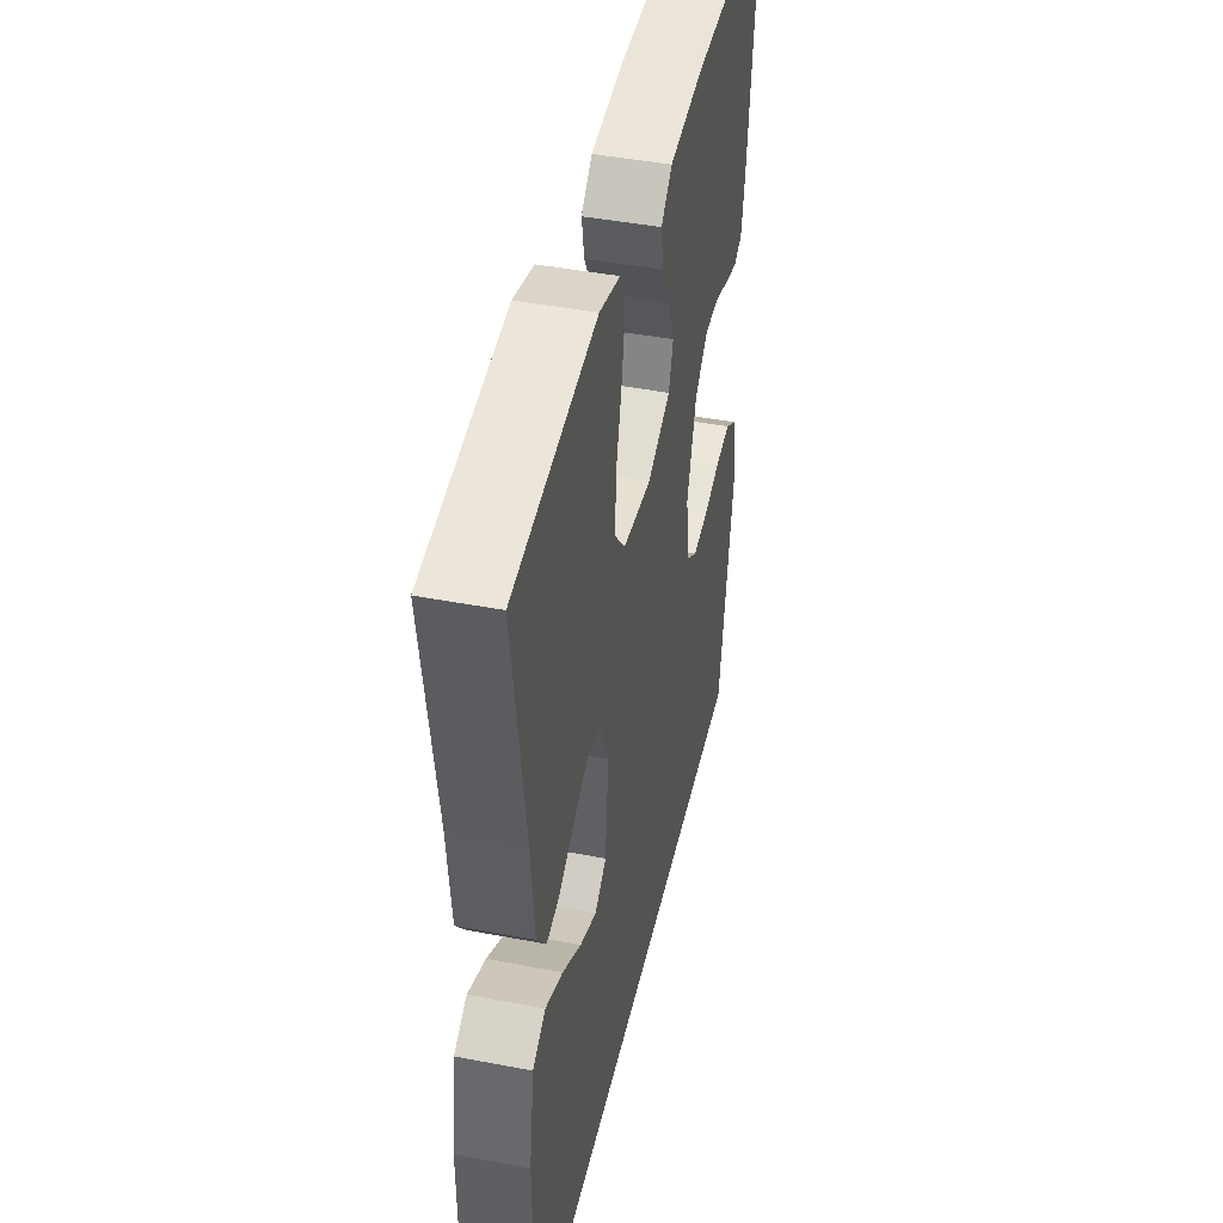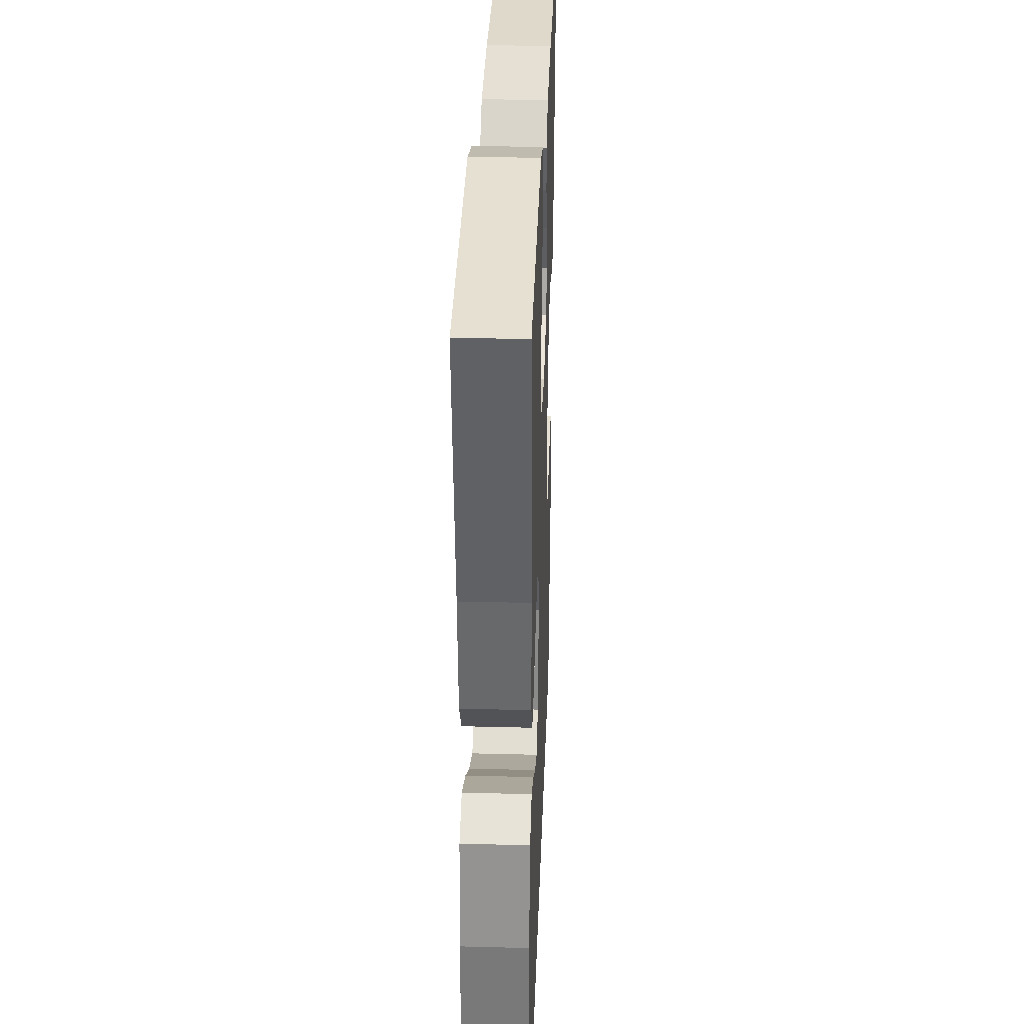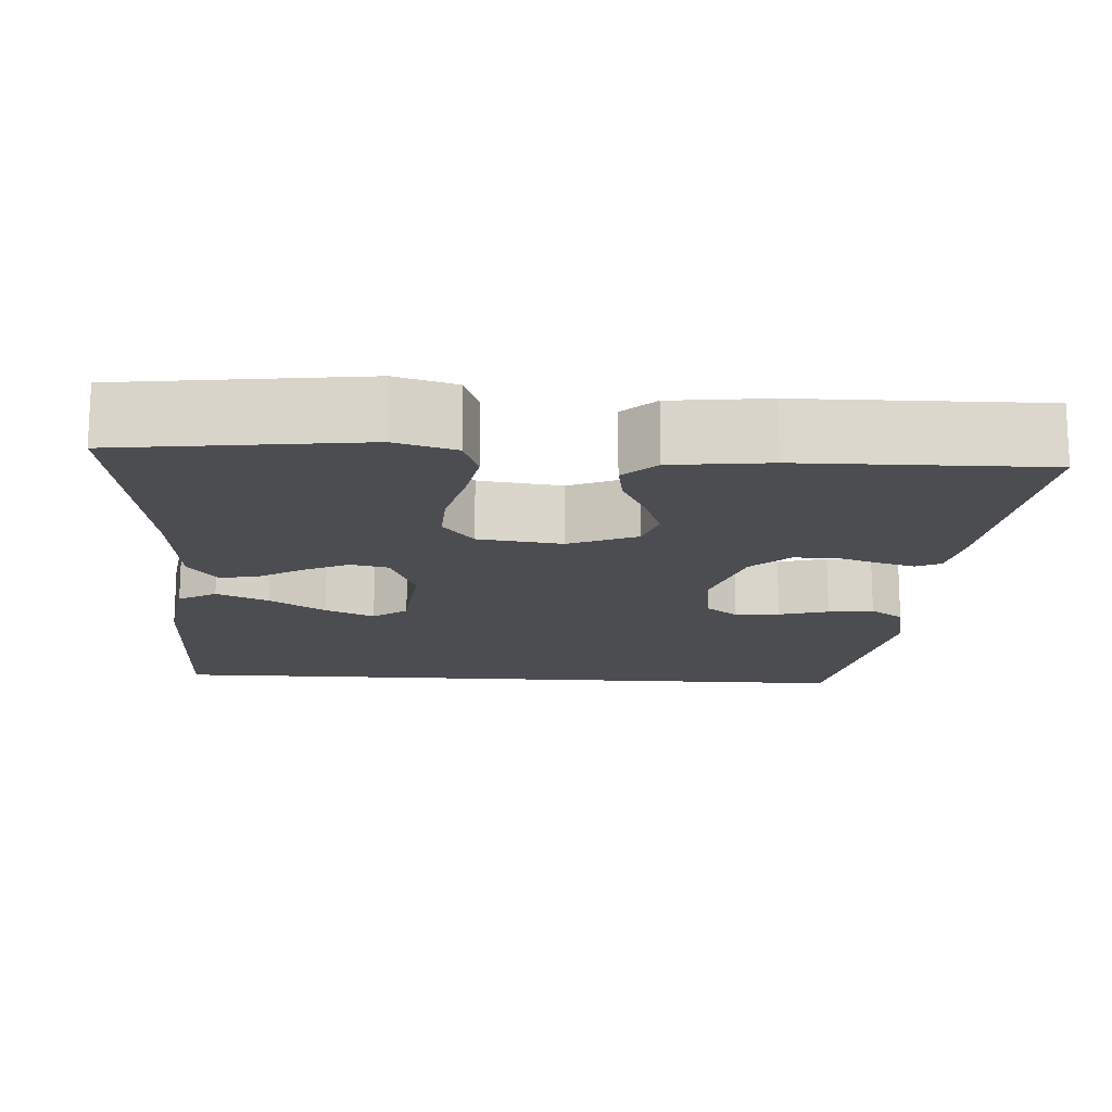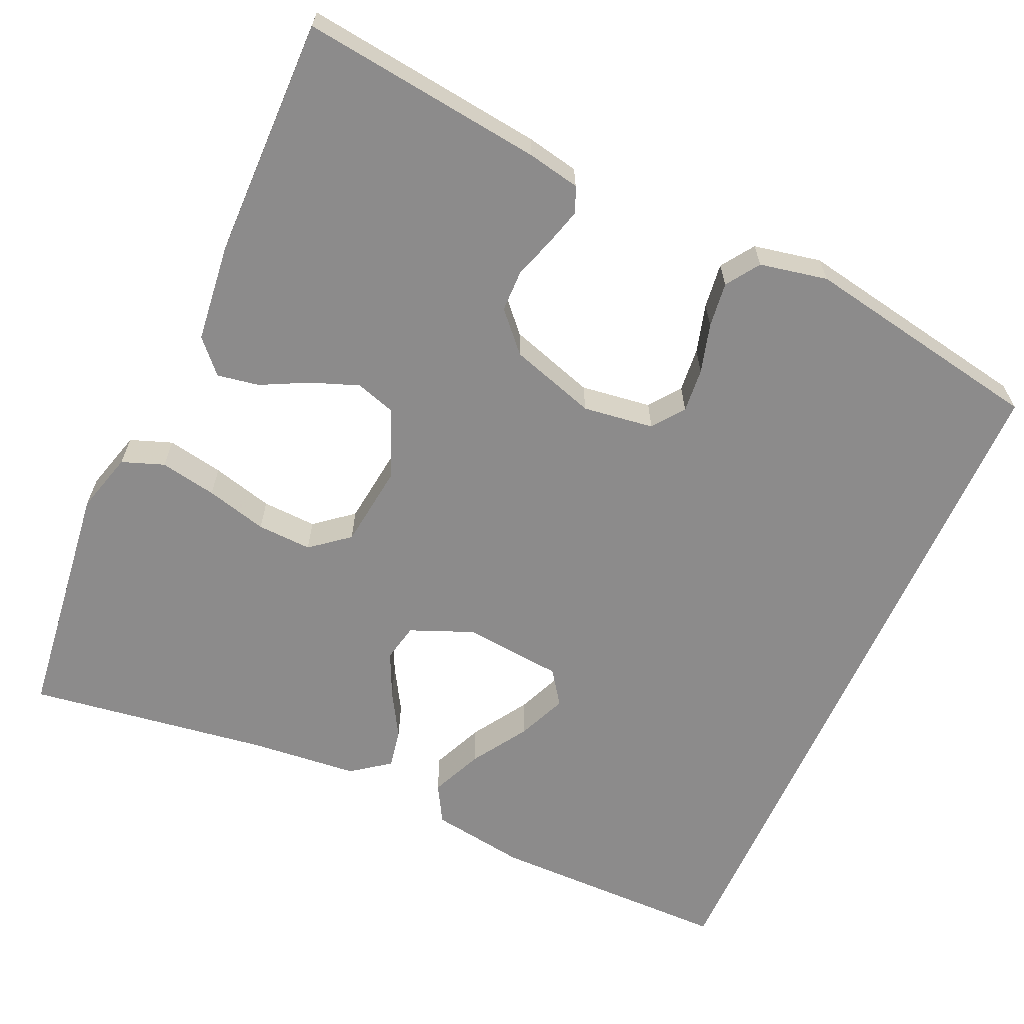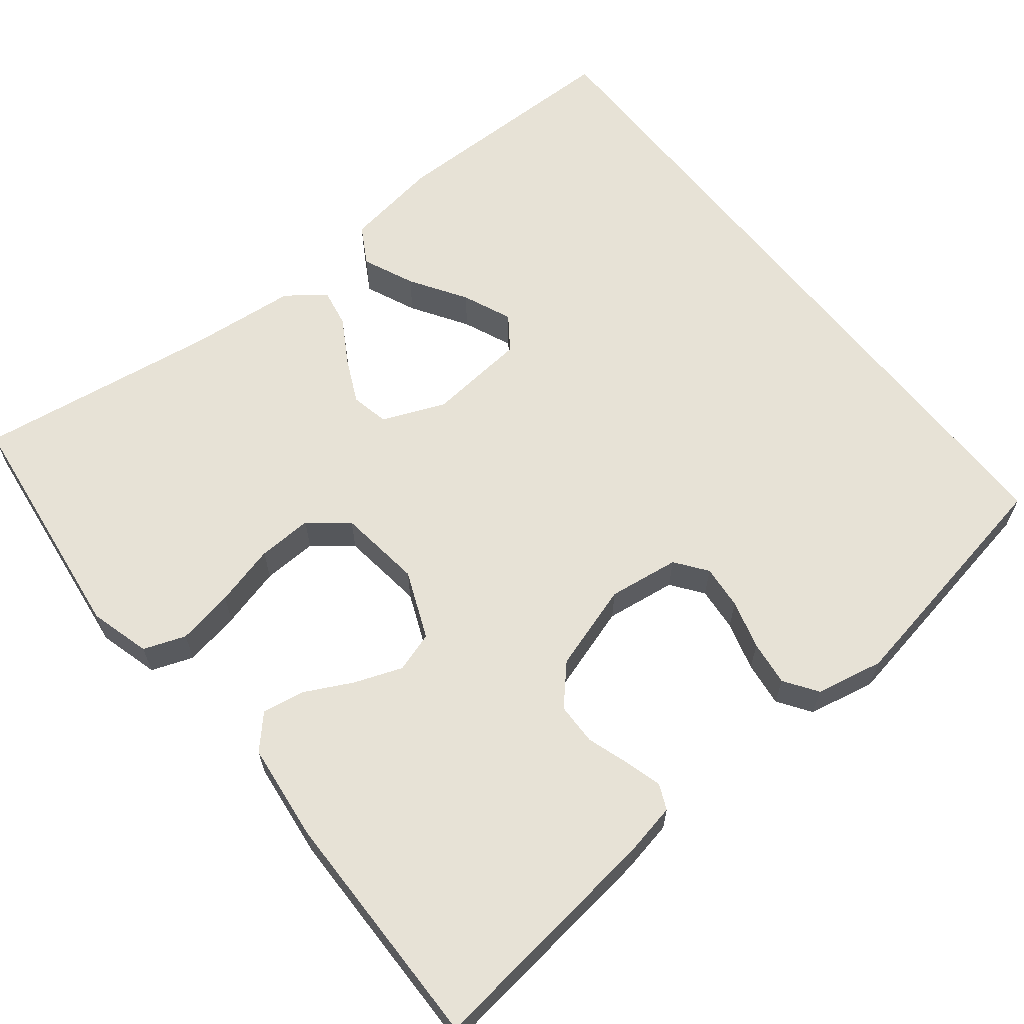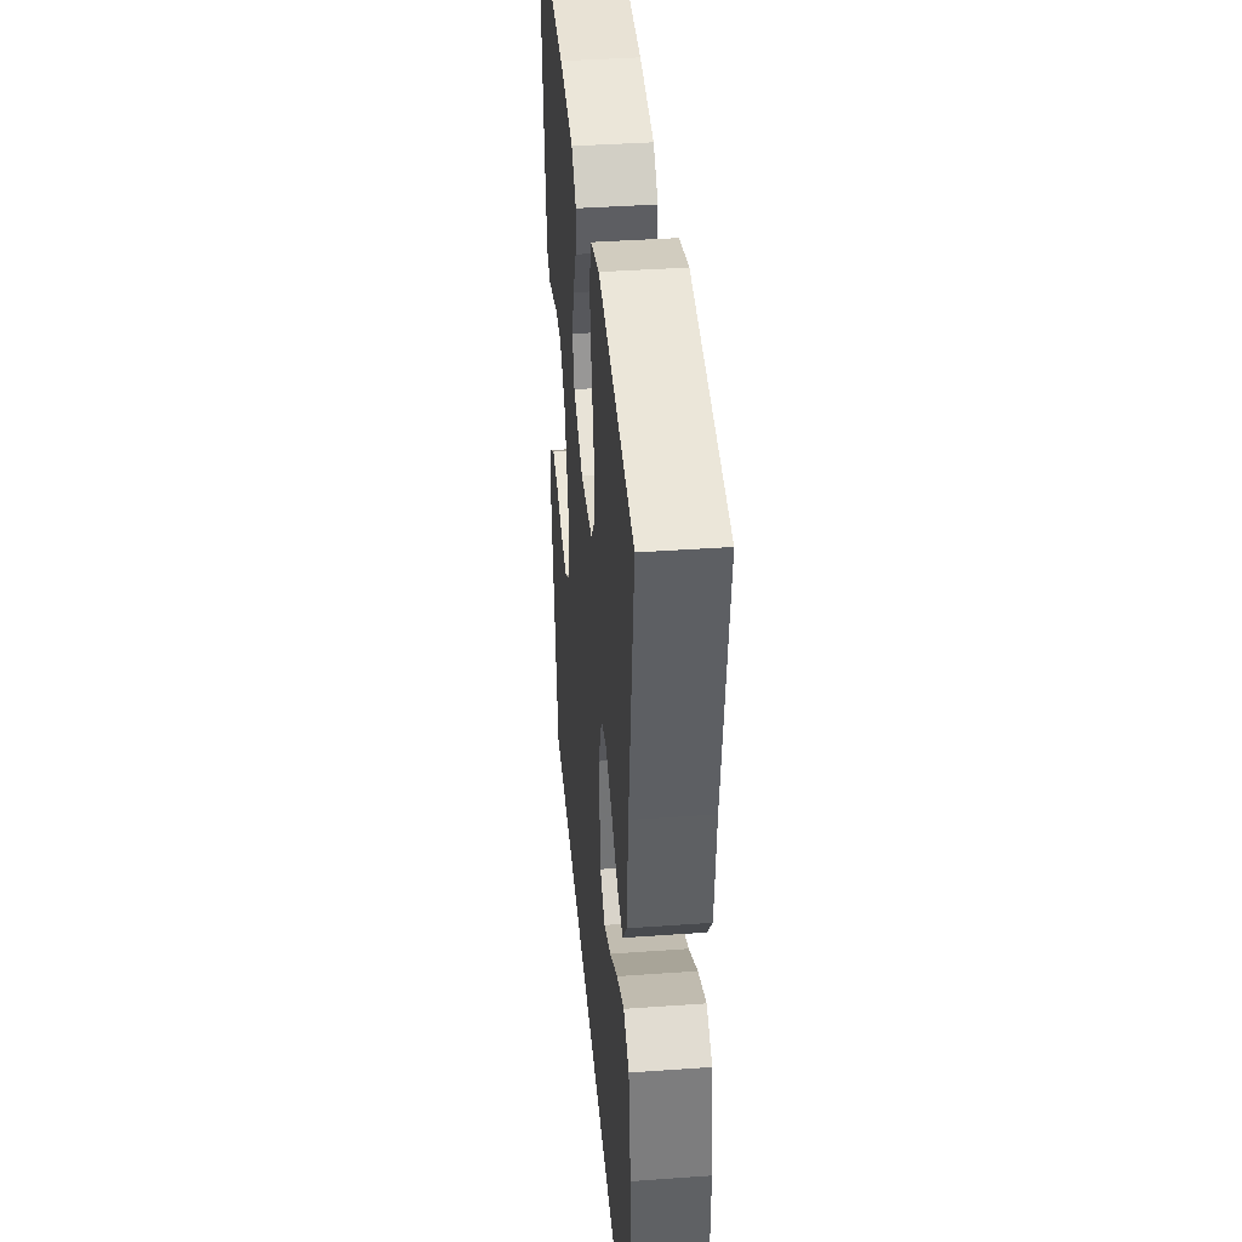
<metadata>
{"format":"obj","ext":"obj","renderer":"f3d","projection":"perspective","resolution":1024,"background":"white","views":[{"elev":44.1,"azim":-77.4,"up":"+Z"},{"elev":31.6,"azim":-87.9,"up":"+Z"},{"elev":-16.1,"azim":-3.5,"up":"+Y"},{"elev":-64.0,"azim":65.9,"up":"+Y"},{"elev":63.3,"azim":51.5,"up":"+Y"},{"elev":39.9,"azim":-95.1,"up":"+Z"}]}
</metadata>
<code>
v -0.5 0.07 0.5
v -0.2 0.07 0.537
v -0.125 0.07 0.516
v -0.106 0.07 0.464
v -0.119 0.07 0.394
v -0.139 0.07 0.318
v -0.142 0.07 0.25
v -0.104 0.07 0.203
v 0 0.07 0.19
v 0.084 0.07 0.225
v 0.1 0.07 0.275
v 0.078 0.07 0.334
v 0.048 0.07 0.393
v 0.039 0.07 0.445
v 0.079 0.07 0.482
v 0.2 0.07 0.496
v 0.5 0.07 0.5
v 0.463 0.07 0.2
v 0.45 0.07 0.135
v 0.419 0.07 0.121
v 0.373 0.07 0.134
v 0.321 0.07 0.151
v 0.269 0.07 0.15
v 0.222 0.07 0.107
v 0.188 0.07 0
v 0.2 0.07 -0.088
v 0.239 0.07 -0.117
v 0.294 0.07 -0.112
v 0.355 0.07 -0.095
v 0.411 0.07 -0.088
v 0.452 0.07 -0.116
v 0.469 0.07 -0.2
v 0.414 0.07 -0.5
v -0.481 0.07 -0.5
v -0.483 0.07 -0.2
v -0.465 0.07 -0.082
v -0.418 0.07 -0.055
v -0.354 0.07 -0.083
v -0.285 0.07 -0.127
v -0.224 0.07 -0.153
v -0.182 0.07 -0.123
v -0.17 0.07 0
v -0.202 0.07 0.078
v -0.249 0.07 0.088
v -0.304 0.07 0.062
v -0.36 0.07 0.029
v -0.408 0.07 0.02
v -0.443 0.07 0.067
v -0.456 0.07 0.2
v -0.5 0 0.5
v -0.2 0 0.537
v -0.125 0 0.516
v -0.106 0 0.464
v -0.119 0 0.394
v -0.139 0 0.318
v -0.142 0 0.25
v -0.104 0 0.203
v 0 0 0.19
v 0.084 0 0.225
v 0.1 0 0.275
v 0.078 0 0.334
v 0.048 0 0.393
v 0.039 0 0.445
v 0.079 0 0.482
v 0.2 0 0.496
v 0.5 0 0.5
v 0.463 0 0.2
v 0.45 0 0.135
v 0.419 0 0.121
v 0.373 0 0.134
v 0.321 0 0.151
v 0.269 0 0.15
v 0.222 0 0.107
v 0.188 0 0
v 0.2 0 -0.088
v 0.239 0 -0.117
v 0.294 0 -0.112
v 0.355 0 -0.095
v 0.411 0 -0.088
v 0.452 0 -0.116
v 0.469 0 -0.2
v 0.414 0 -0.5
v -0.481 0 -0.5
v -0.483 0 -0.2
v -0.465 0 -0.082
v -0.418 0 -0.055
v -0.354 0 -0.083
v -0.285 0 -0.127
v -0.224 0 -0.153
v -0.182 0 -0.123
v -0.17 0 0
v -0.202 0 0.078
v -0.249 0 0.088
v -0.304 0 0.062
v -0.36 0 0.029
v -0.408 0 0.02
v -0.443 0 0.067
v -0.456 0 0.2
f 47 48 49
f 46 47 49
f 45 46 49
f 4 5 6
f 3 4 6
f 2 3 6
f 1 2 6
f 49 1 6
f 45 49 6
f 44 45 6
f 43 44 6 7
f 42 43 7 8
f 41 42 8 9
f 37 38 39
f 36 37 39
f 35 36 39
f 34 35 39
f 34 39 40
f 32 33 34
f 31 32 34
f 30 31 34
f 29 30 34
f 28 29 34
f 27 28 34
f 34 40 41
f 27 34 41
f 26 27 41
f 20 21 22
f 19 20 22
f 18 19 22
f 17 18 22
f 16 17 22
f 15 16 22
f 14 15 22
f 13 14 22
f 12 13 22
f 11 12 22 23
f 10 11 23 24
f 41 9 10
f 26 41 10
f 25 26 10
f 10 24 25
f 98 97 96
f 98 96 95
f 98 95 94
f 55 54 53
f 55 53 52
f 55 52 51
f 55 51 50
f 55 50 98
f 55 98 94
f 55 94 93
f 56 55 93 92
f 57 56 92 91
f 58 57 91 90
f 88 87 86
f 88 86 85
f 88 85 84
f 88 84 83
f 89 88 83
f 83 82 81
f 83 81 80
f 83 80 79
f 83 79 78
f 83 78 77
f 83 77 76
f 90 89 83
f 90 83 76
f 90 76 75
f 71 70 69
f 71 69 68
f 71 68 67
f 71 67 66
f 71 66 65
f 71 65 64
f 71 64 63
f 71 63 62
f 71 62 61
f 72 71 61 60
f 73 72 60 59
f 59 58 90
f 59 90 75
f 59 75 74
f 74 73 59
f 1 50 51 2
f 2 51 52 3
f 3 52 53 4
f 4 53 54 5
f 5 54 55 6
f 6 55 56 7
f 7 56 57 8
f 8 57 58 9
f 9 58 59 10
f 10 59 60 11
f 11 60 61 12
f 12 61 62 13
f 13 62 63 14
f 14 63 64 15
f 15 64 65 16
f 16 65 66 17
f 17 66 67 18
f 18 67 68 19
f 19 68 69 20
f 20 69 70 21
f 21 70 71 22
f 22 71 72 23
f 23 72 73 24
f 24 73 74 25
f 25 74 75 26
f 26 75 76 27
f 27 76 77 28
f 28 77 78 29
f 29 78 79 30
f 30 79 80 31
f 31 80 81 32
f 32 81 82 33
f 33 82 83 34
f 34 83 84 35
f 35 84 85 36
f 36 85 86 37
f 37 86 87 38
f 38 87 88 39
f 39 88 89 40
f 40 89 90 41
f 41 90 91 42
f 42 91 92 43
f 43 92 93 44
f 44 93 94 45
f 45 94 95 46
f 46 95 96 47
f 47 96 97 48
f 48 97 98 49
f 49 98 50 1

</code>
